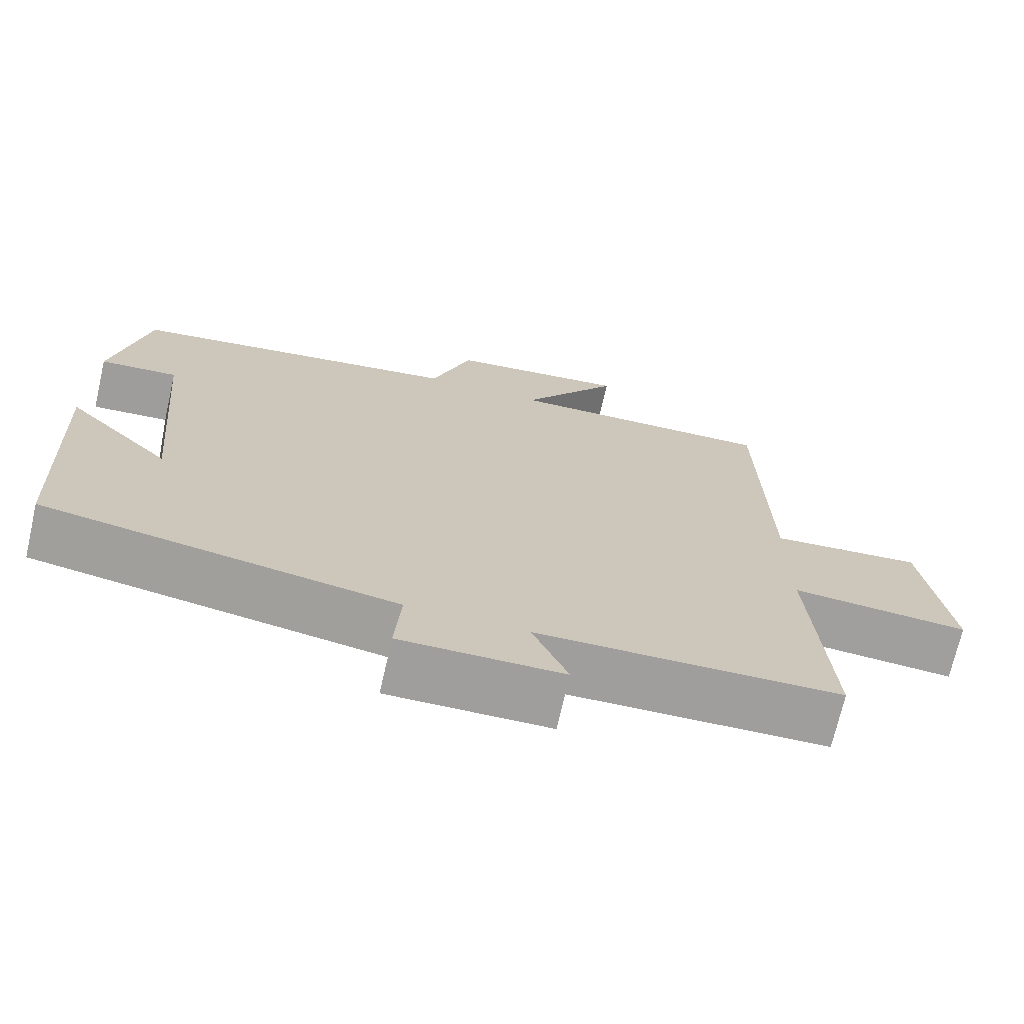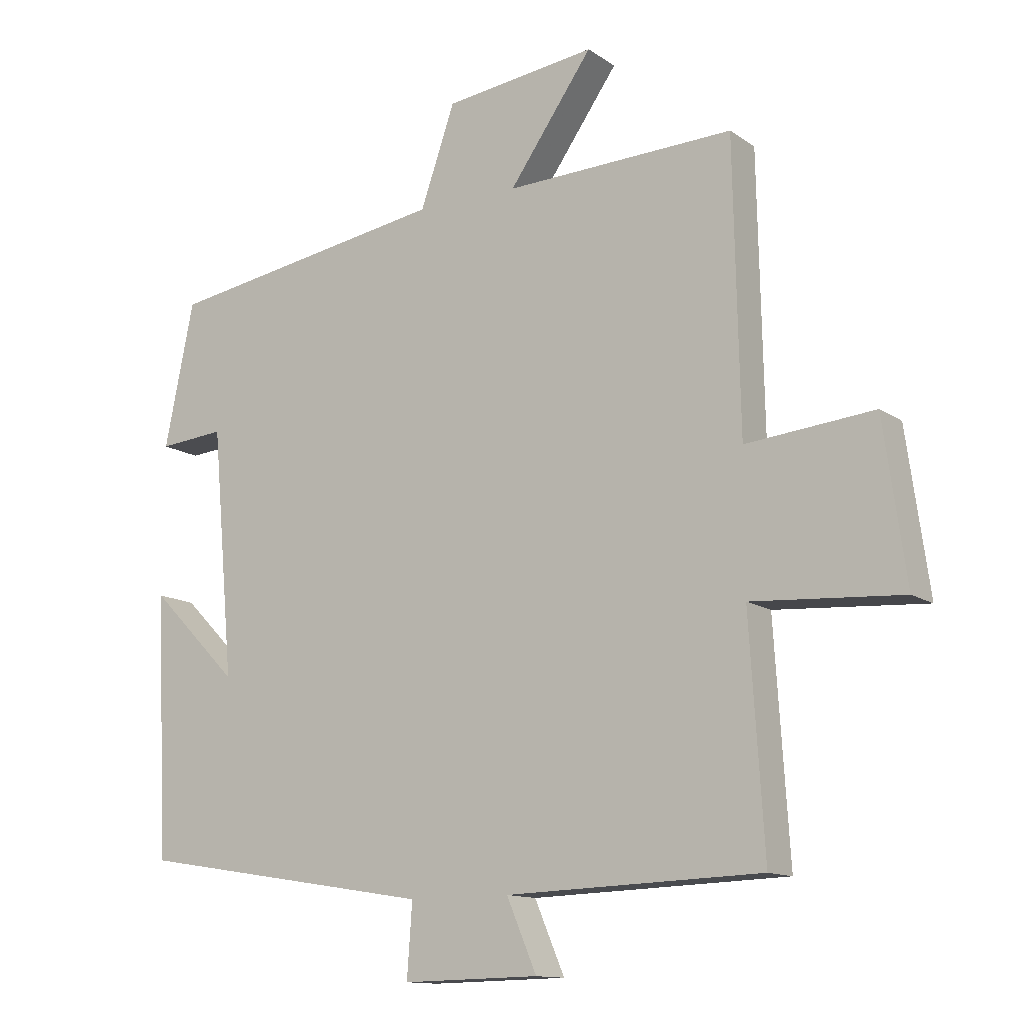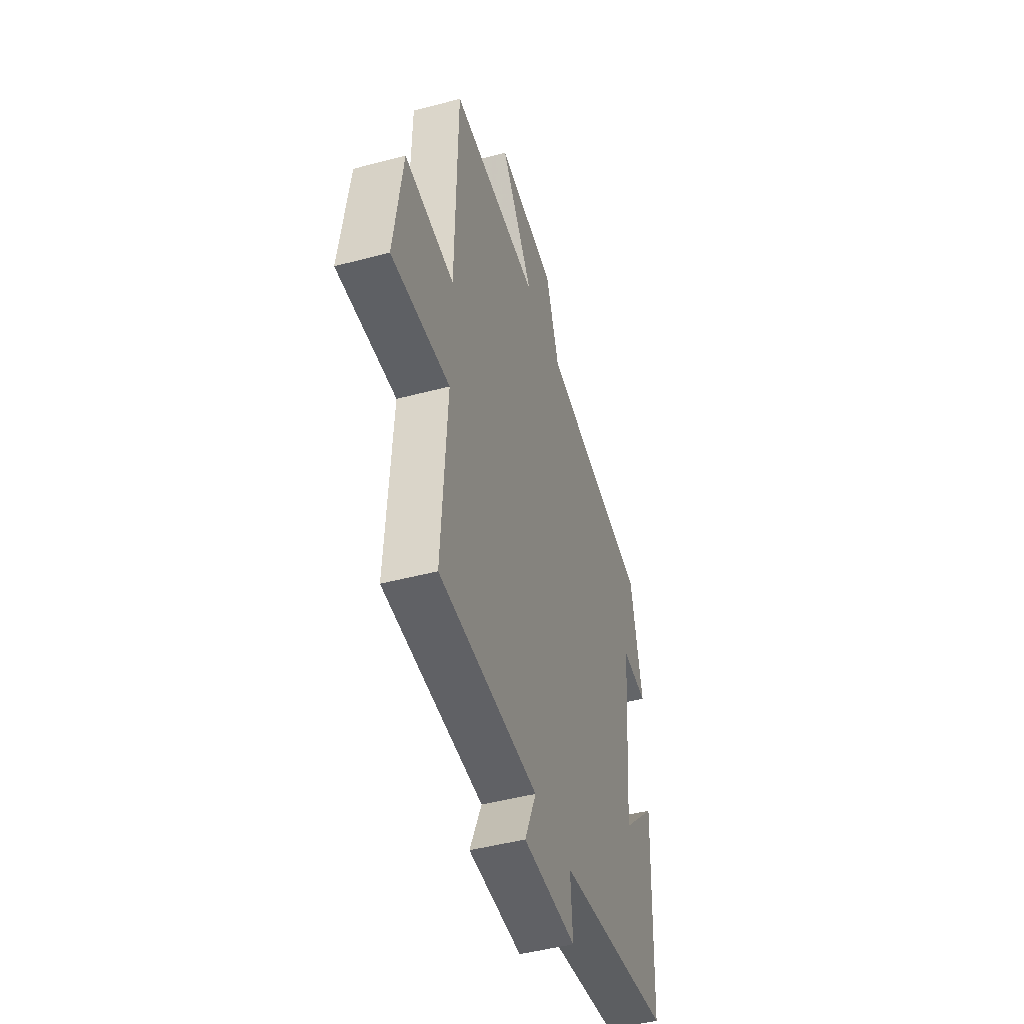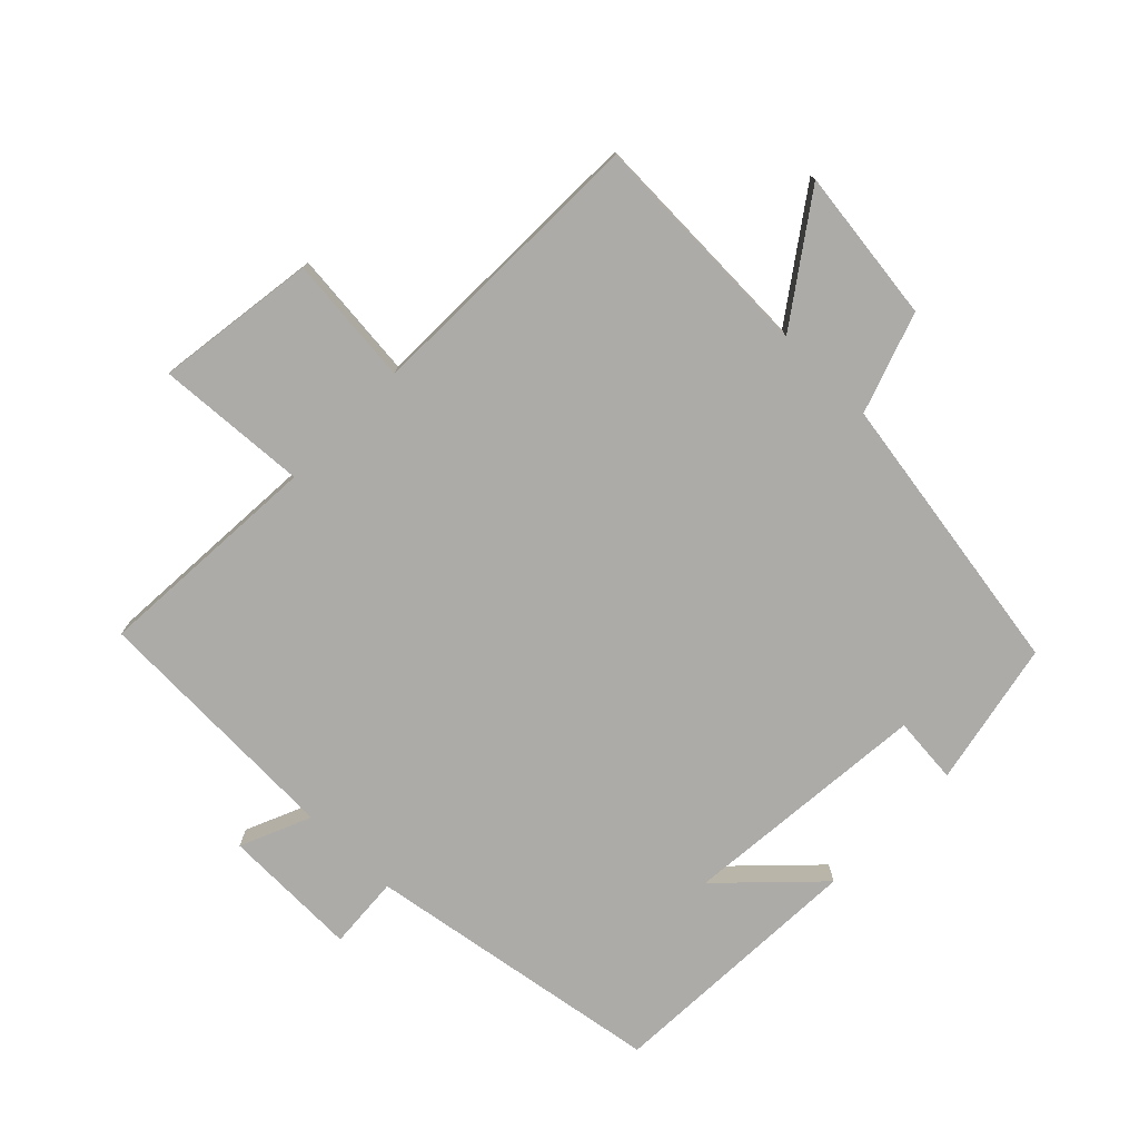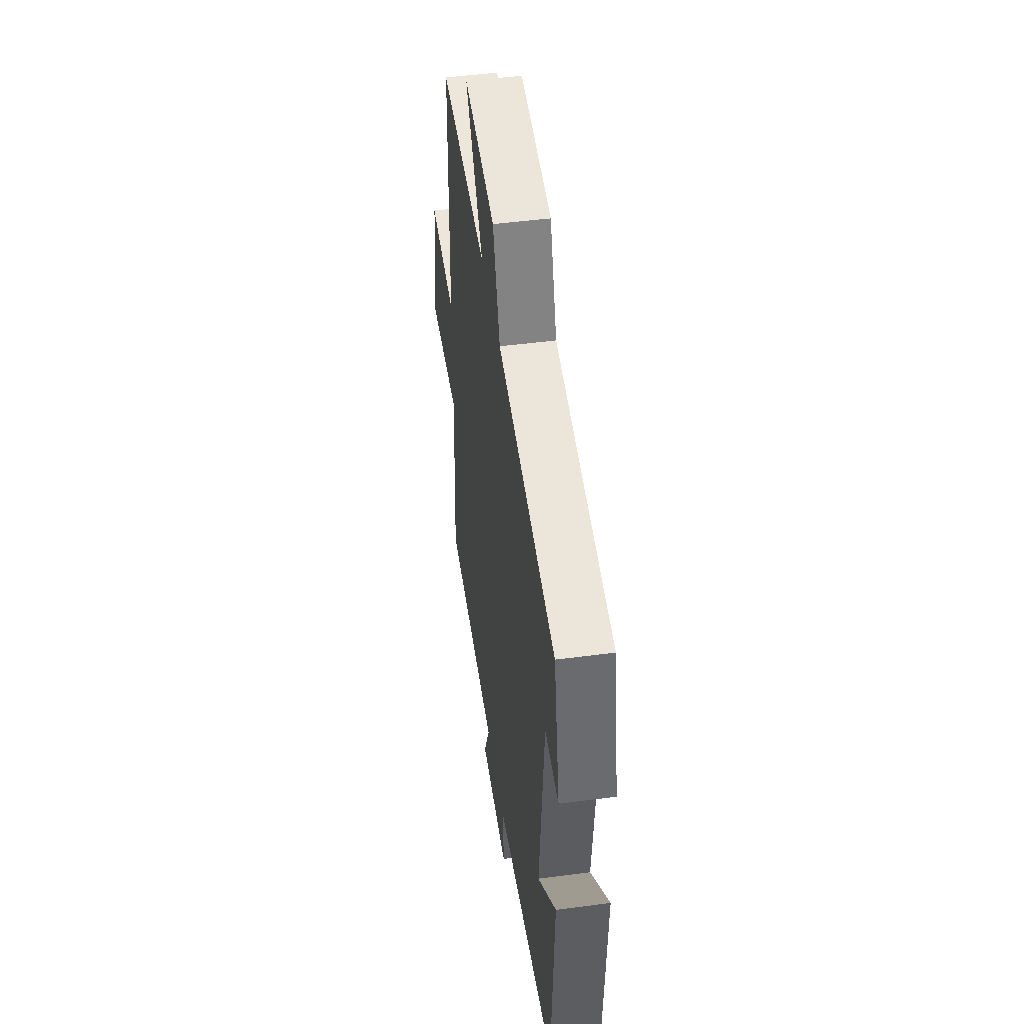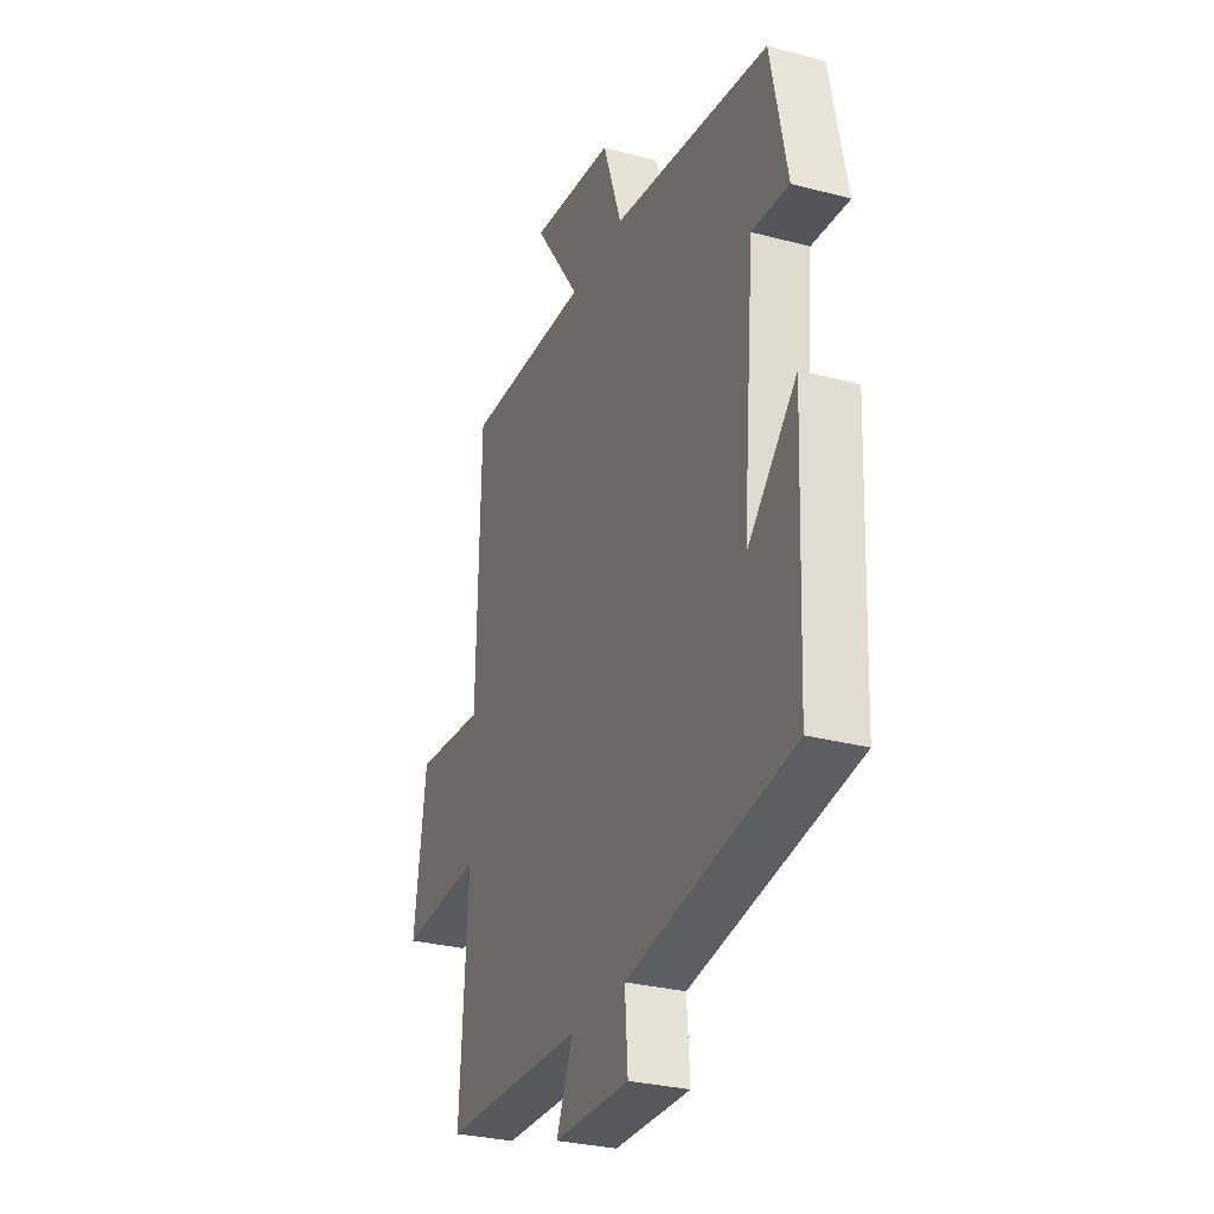
<metadata>
{"format":"obj","ext":"obj","renderer":"f3d","projection":"perspective","resolution":1024,"background":"white","views":[{"elev":-71.2,"azim":167.1,"up":"+Z"},{"elev":-12.8,"azim":-146.8,"up":"+Z"},{"elev":-46.7,"azim":-73.2,"up":"+Z"},{"elev":-76.4,"azim":-44.4,"up":"+Y"},{"elev":48.7,"azim":81.6,"up":"+Z"},{"elev":-29.6,"azim":68.7,"up":"+Z"}]}
</metadata>
<code>
v 0.455 0.07 0.43
v 0.5 0.07 0.209
v 0.398 0.07 0.218
v 0.364 0.07 -0.162
v 0.5 0.07 -0.025
v 0.482 0.07 -0.426
v 0.026 0.07 -0.5
v 0.034 0.07 -0.612
v -0.176 0.07 -0.608
v -0.13 0.07 -0.5
v -0.522 0.07 -0.487
v -0.5 0.07 -0.138
v -0.73 0.07 -0.153
v -0.696 0.07 0.091
v -0.5 0.07 0.072
v -0.491 0.07 0.512
v -0.139 0.07 0.5
v -0.268 0.07 0.683
v -0.034 0.07 0.653
v 0.019 0.07 0.5
v 0.455 0 0.43
v 0.5 0 0.209
v 0.398 0 0.218
v 0.364 0 -0.162
v 0.5 0 -0.025
v 0.482 0 -0.426
v 0.026 0 -0.5
v 0.034 0 -0.612
v -0.176 0 -0.608
v -0.13 0 -0.5
v -0.522 0 -0.487
v -0.5 0 -0.138
v -0.73 0 -0.153
v -0.696 0 0.091
v -0.5 0 0.072
v -0.491 0 0.512
v -0.139 0 0.5
v -0.268 0 0.683
v -0.034 0 0.653
v 0.019 0 0.5
f 17 18 19 20
f 1 2 3
f 20 1 3
f 17 20 3
f 17 3 4
f 16 17 4
f 15 16 4
f 12 13 14 15
f 12 15 4
f 10 11 12 4
f 7 8 9 10
f 7 10 4
f 6 7 4
f 4 5 6
f 40 39 38 37
f 23 22 21
f 23 21 40
f 23 40 37
f 24 23 37
f 24 37 36
f 24 36 35
f 35 34 33 32
f 24 35 32
f 24 32 31 30
f 30 29 28 27
f 24 30 27
f 24 27 26
f 26 25 24
f 1 21 22 2
f 2 22 23 3
f 3 23 24 4
f 4 24 25 5
f 5 25 26 6
f 6 26 27 7
f 7 27 28 8
f 8 28 29 9
f 9 29 30 10
f 10 30 31 11
f 11 31 32 12
f 12 32 33 13
f 13 33 34 14
f 14 34 35 15
f 15 35 36 16
f 16 36 37 17
f 17 37 38 18
f 18 38 39 19
f 19 39 40 20
f 20 40 21 1

</code>
